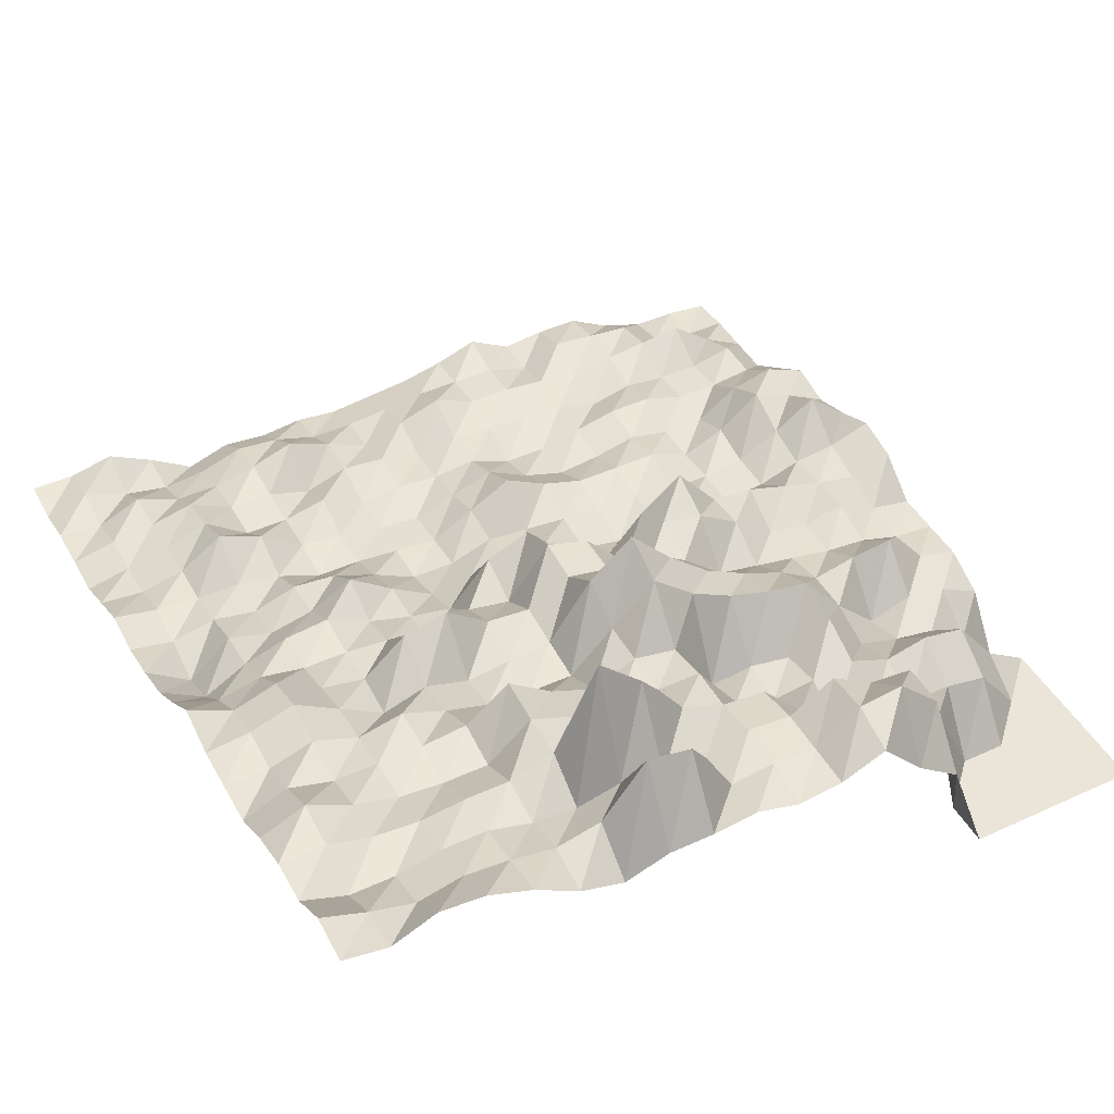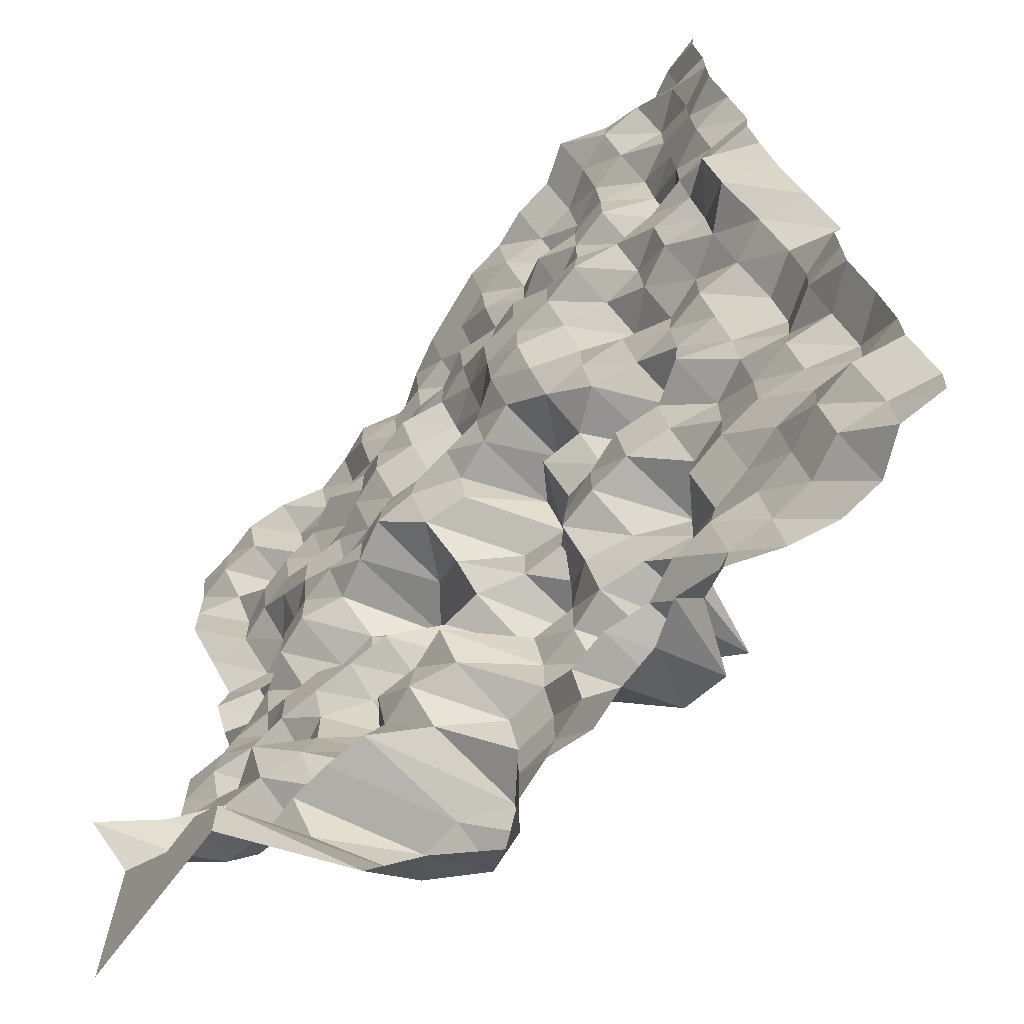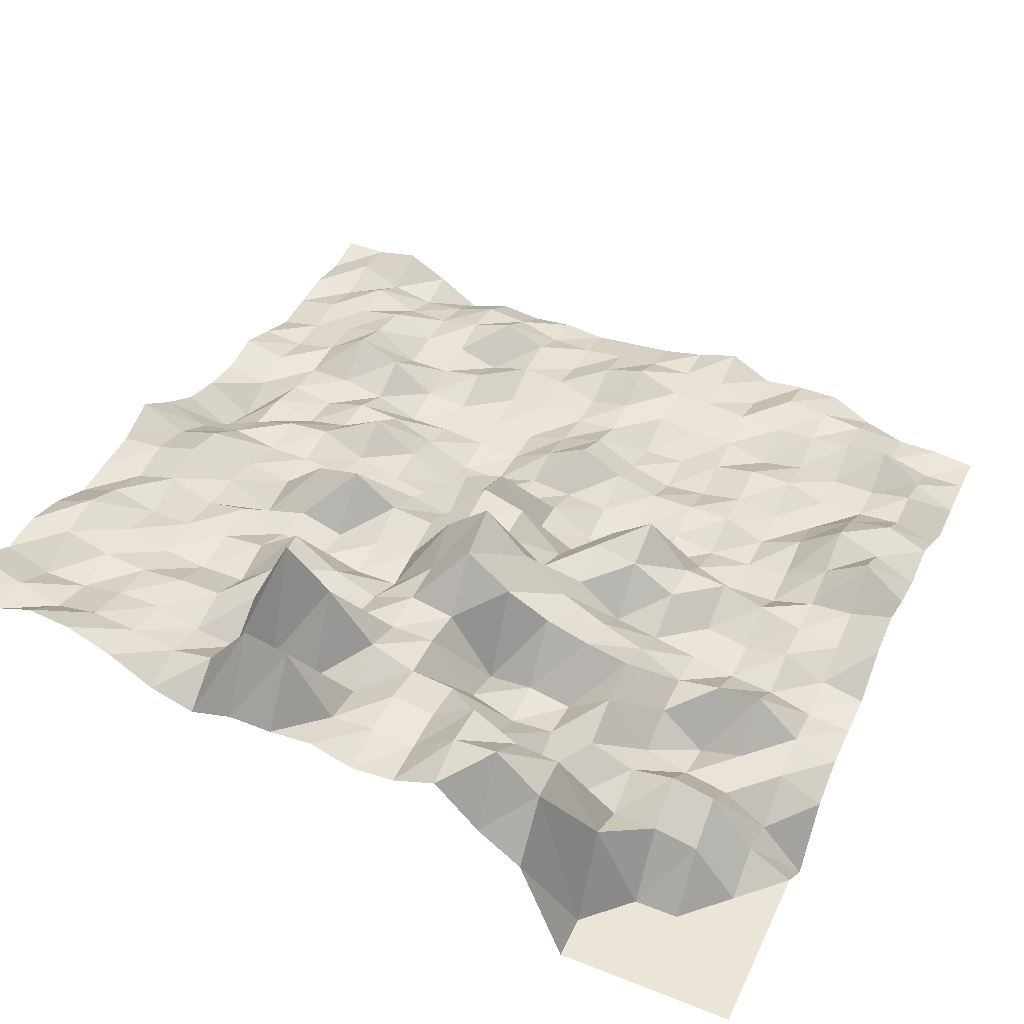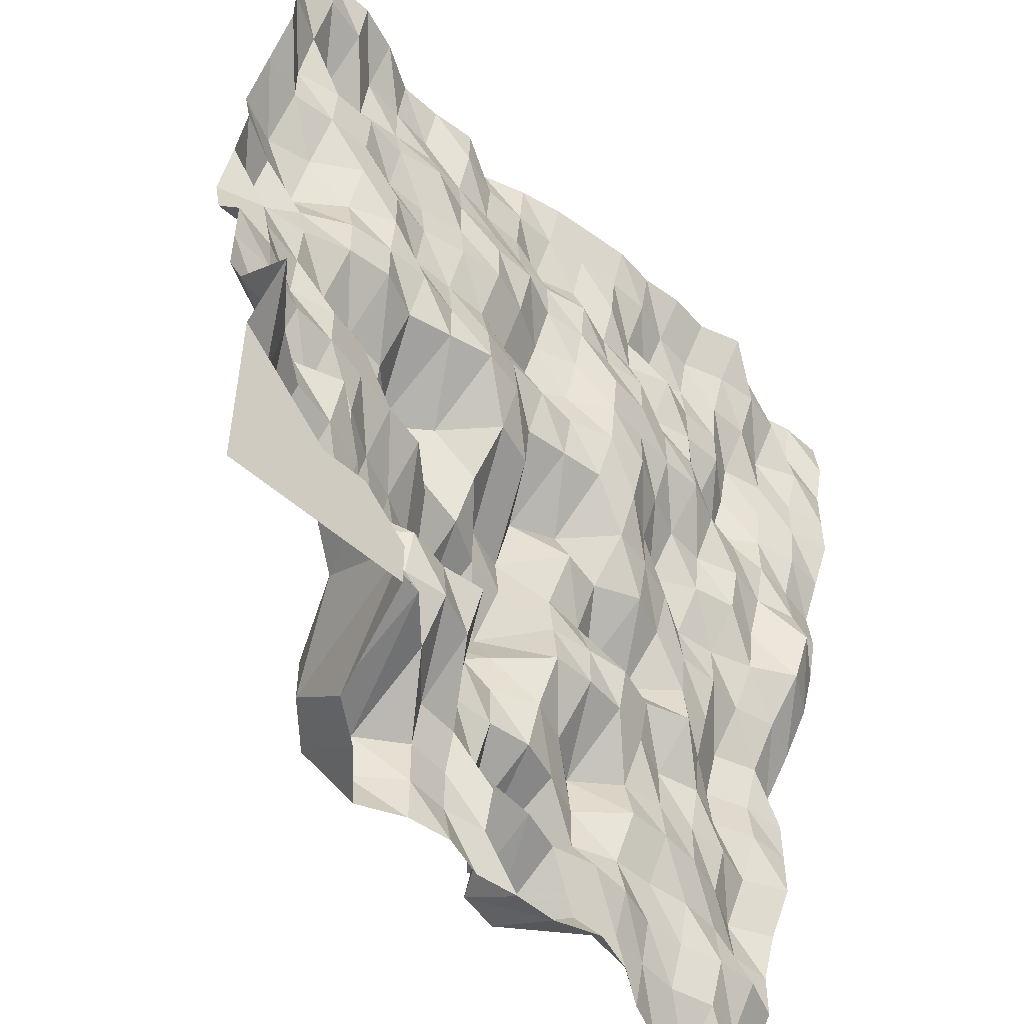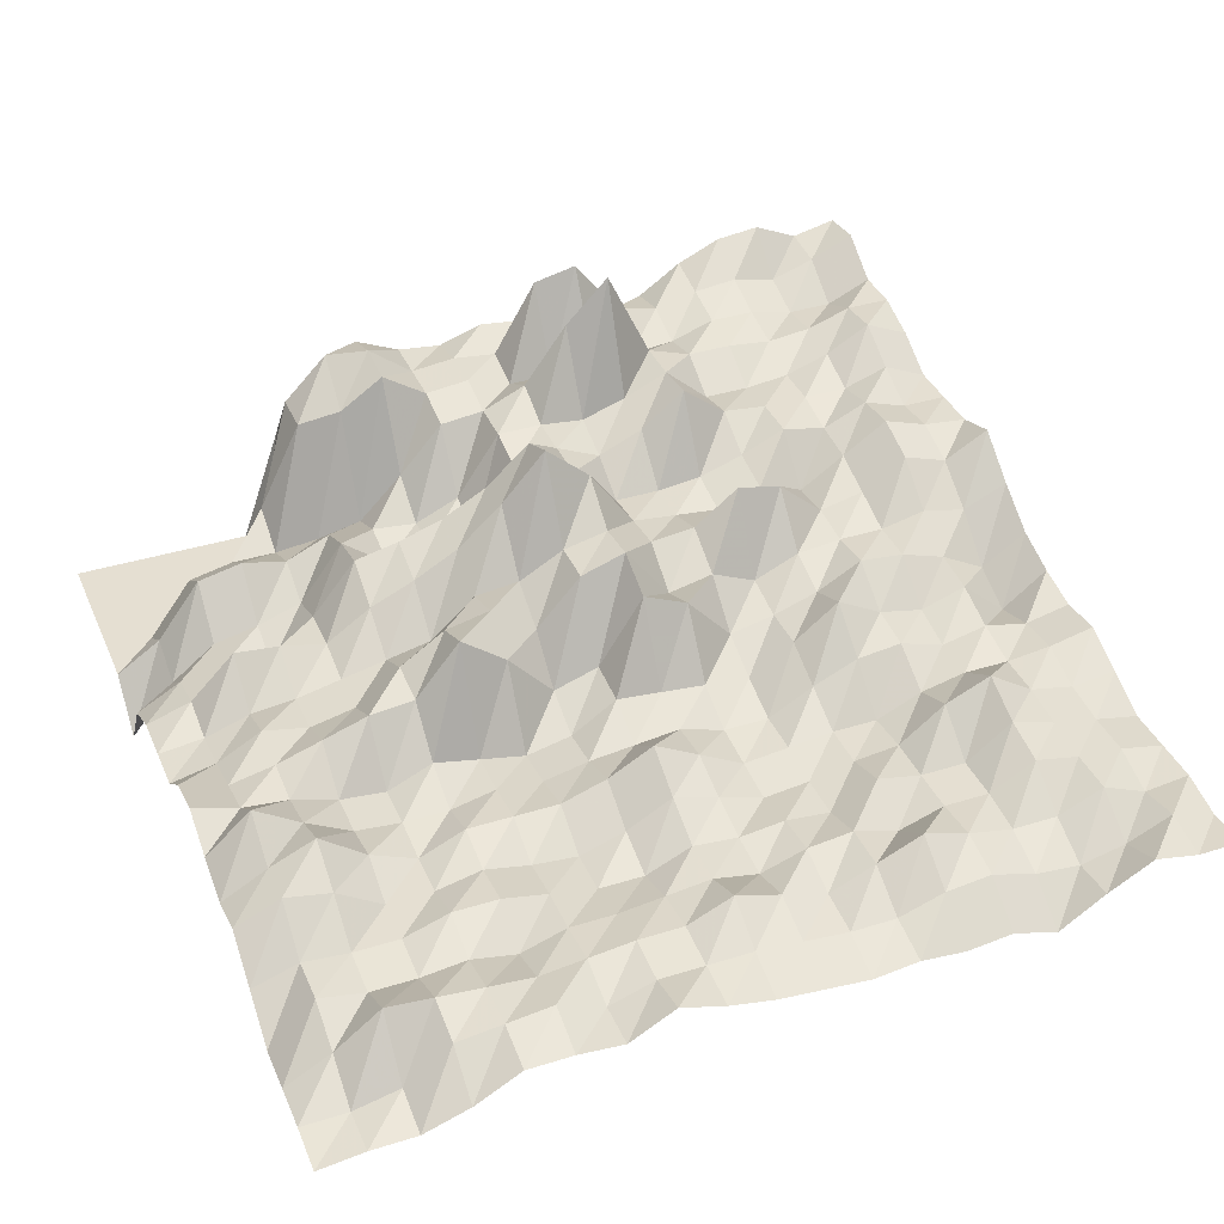
<metadata>
{"format":"obj","ext":"obj","renderer":"f3d","projection":"perspective","resolution":1024,"background":"white","views":[{"elev":45.1,"azim":-27.8,"up":"+Z"},{"elev":-68.0,"azim":-126.8,"up":"+Y"},{"elev":45.9,"azim":24.4,"up":"+Z"},{"elev":-51.7,"azim":136.0,"up":"+Y"},{"elev":37.5,"azim":158.2,"up":"+Z"}]}
</metadata>
<code>
v 0 0 52
v 9 0 50
v 18 0 54
v 27 0 53
v 36 0 49
v 45 0 43
v 54 0 40
v 63 0 43
v 72 0 43
v 81 0 44
v 90 0 41
v 99 0 42
v 108 0 46
v 117 0 36
v 126 0 29
v 135 0 4
v 144 0 4
v 153 0 4
v 162 0 4
v 171 0 4
v 0 9 53
v 9 9 49
v 18 9 46
v 27 9 48
v 36 9 47
v 45 9 45
v 54 9 47
v 63 9 59
v 72 9 57
v 81 9 42
v 90 9 43
v 99 9 42
v 108 9 49
v 117 9 50
v 126 9 41
v 135 9 4
v 144 9 4
v 153 9 4
v 162 9 4
v 171 9 4
v 0 18 47
v 9 18 43
v 18 18 43
v 27 18 45
v 36 18 45
v 45 18 42
v 54 18 41
v 63 18 43
v 72 18 40
v 81 18 40
v 90 18 43
v 99 18 42
v 108 18 48
v 117 18 42
v 126 18 41
v 135 18 23
v 144 18 4
v 153 18 4
v 162 18 4
v 171 18 4
v 0 27 47
v 9 27 47
v 18 27 44
v 27 27 43
v 36 27 44
v 45 27 44
v 54 27 47
v 63 27 66
v 72 27 57
v 81 27 45
v 90 27 41
v 99 27 40
v 108 27 30
v 117 27 21
v 126 27 19
v 135 27 18
v 144 27 18
v 153 27 16
v 162 27 4
v 171 27 4
v 0 36 44
v 9 36 48
v 18 36 43
v 27 36 40
v 36 36 39
v 45 36 39
v 54 36 47
v 63 36 43
v 72 36 40
v 81 36 41
v 90 36 41
v 99 36 28
v 108 36 24
v 117 36 25
v 126 36 26
v 135 36 22
v 144 36 24
v 153 36 22
v 162 36 10
v 171 36 4
v 0 45 39
v 9 45 43
v 18 45 40
v 27 45 40
v 36 45 40
v 45 45 41
v 54 45 48
v 63 45 41
v 72 45 37
v 81 45 41
v 90 45 39
v 99 45 24
v 108 45 25
v 117 45 23
v 126 45 30
v 135 45 18
v 144 45 15
v 153 45 13
v 162 45 6
v 171 45 -5
v 0 54 39
v 9 54 39
v 18 54 42
v 27 54 38
v 36 54 40
v 45 54 36
v 54 54 33
v 63 54 32
v 72 54 32
v 81 54 41
v 90 54 50
v 99 54 42
v 108 54 37
v 117 54 34
v 126 54 32
v 135 54 21
v 144 54 12
v 153 54 15
v 162 54 13
v 171 54 8
v 0 63 39
v 9 63 40
v 18 63 43
v 27 63 37
v 36 63 31
v 45 63 34
v 54 63 31
v 63 63 32
v 72 63 33
v 81 63 46
v 90 63 54
v 99 63 44
v 108 63 36
v 117 63 31
v 126 63 27
v 135 63 21
v 144 63 23
v 153 63 24
v 162 63 15
v 171 63 12
v 0 72 42
v 9 72 37
v 18 72 40
v 27 72 34
v 36 72 32
v 45 72 40
v 54 72 42
v 63 72 35
v 72 72 34
v 81 72 39
v 90 72 37
v 99 72 32
v 108 72 31
v 117 72 23
v 126 72 21
v 135 72 19
v 144 72 17
v 153 72 16
v 162 72 13
v 171 72 12
v 0 81 35
v 9 81 31
v 18 81 33
v 27 81 31
v 36 81 31
v 45 81 30
v 54 81 26
v 63 81 30
v 72 81 28
v 81 81 40
v 90 81 37
v 99 81 27
v 108 81 34
v 117 81 32
v 126 81 26
v 135 81 19
v 144 81 17
v 153 81 19
v 162 81 14
v 171 81 12
v 0 90 29
v 9 90 23
v 18 90 28
v 27 90 31
v 36 90 32
v 45 90 27
v 54 90 24
v 63 90 22
v 72 90 32
v 81 90 36
v 90 90 22
v 99 90 19
v 108 90 29
v 117 90 36
v 126 90 25
v 135 90 24
v 144 90 21
v 153 90 18
v 162 90 16
v 171 90 19
v 0 99 26
v 9 99 19
v 18 99 27
v 27 99 24
v 36 99 26
v 45 99 31
v 54 99 24
v 63 99 18
v 72 99 19
v 81 99 20
v 90 99 21
v 99 99 15
v 108 99 13
v 117 99 15
v 126 99 17
v 135 99 13
v 144 99 14
v 153 99 17
v 162 99 18
v 171 99 21
v 0 108 24
v 9 108 22
v 18 108 24
v 27 108 22
v 36 108 25
v 45 108 24
v 54 108 20
v 63 108 15
v 72 108 15
v 81 108 18
v 90 108 17
v 99 108 16
v 108 108 14
v 117 108 15
v 126 108 13
v 135 108 13
v 144 108 14
v 153 108 19
v 162 108 25
v 171 108 17
v 0 117 25
v 9 117 23
v 18 117 22
v 27 117 22
v 36 117 20
v 45 117 16
v 54 117 16
v 63 117 15
v 72 117 14
v 81 117 19
v 90 117 24
v 99 117 19
v 108 117 16
v 117 117 16
v 126 117 16
v 135 117 12
v 144 117 16
v 153 117 23
v 162 117 19
v 171 117 14
v 0 126 21
v 9 126 20
v 18 126 22
v 27 126 28
v 36 126 24
v 45 126 17
v 54 126 16
v 63 126 14
v 72 126 13
v 81 126 16
v 90 126 19
v 99 126 14
v 108 126 11
v 117 126 12
v 126 126 14
v 135 126 12
v 144 126 12
v 153 126 18
v 162 126 20
v 171 126 16
v 0 135 17
v 9 135 19
v 18 135 21
v 27 135 24
v 36 135 17
v 45 135 17
v 54 135 19
v 63 135 14
v 72 135 15
v 81 135 14
v 90 135 15
v 99 135 11
v 108 135 11
v 117 135 13
v 126 135 15
v 135 135 15
v 144 135 12
v 153 135 12
v 162 135 13
v 171 135 10
v 0 144 17
v 9 144 19
v 18 144 20
v 27 144 22
v 36 144 17
v 45 144 17
v 54 144 14
v 63 144 17
v 72 144 16
v 81 144 13
v 90 144 15
v 99 144 14
v 108 144 13
v 117 144 13
v 126 144 10
v 135 144 12
v 144 144 11
v 153 144 11
v 162 144 13
v 171 144 4
v 0 153 17
v 9 153 16
v 18 153 20
v 27 153 16
v 36 153 16
v 45 153 18
v 54 153 21
v 63 153 17
v 72 153 13
v 81 153 16
v 90 153 19
v 99 153 15
v 108 153 15
v 117 153 14
v 126 153 13
v 135 153 14
v 144 153 15
v 153 153 16
v 162 153 9
v 171 153 4
v 0 162 15
v 9 162 18
v 18 162 14
v 27 162 12
v 36 162 13
v 45 162 16
v 54 162 15
v 63 162 12
v 72 162 12
v 81 162 13
v 90 162 14
v 99 162 14
v 108 162 14
v 117 162 11
v 126 162 15
v 135 162 14
v 144 162 13
v 153 162 6
v 162 162 4
v 171 162 4
v 0 171 16
v 9 171 16
v 18 171 18
v 27 171 13
v 36 171 7
v 45 171 10
v 54 171 9
v 63 171 10
v 72 171 9
v 81 171 10
v 90 171 11
v 99 171 13
v 108 171 16
v 117 171 11
v 126 171 12
v 135 171 12
v 144 171 7
v 153 171 4
v 162 171 4
v 171 171 3
f 1 2 22 21
f 2 3 23 22
f 3 4 24 23
f 4 5 25 24
f 5 6 26 25
f 6 7 27 26
f 7 8 28 27
f 8 9 29 28
f 9 10 30 29
f 10 11 31 30
f 11 12 32 31
f 12 13 33 32
f 13 14 34 33
f 14 15 35 34
f 15 16 36 35
f 16 17 37 36
f 17 18 38 37
f 18 19 39 38
f 19 20 40 39
f 21 22 42 41
f 22 23 43 42
f 23 24 44 43
f 24 25 45 44
f 25 26 46 45
f 26 27 47 46
f 27 28 48 47
f 28 29 49 48
f 29 30 50 49
f 30 31 51 50
f 31 32 52 51
f 32 33 53 52
f 33 34 54 53
f 34 35 55 54
f 35 36 56 55
f 36 37 57 56
f 37 38 58 57
f 38 39 59 58
f 39 40 60 59
f 41 42 62 61
f 42 43 63 62
f 43 44 64 63
f 44 45 65 64
f 45 46 66 65
f 46 47 67 66
f 47 48 68 67
f 48 49 69 68
f 49 50 70 69
f 50 51 71 70
f 51 52 72 71
f 52 53 73 72
f 53 54 74 73
f 54 55 75 74
f 55 56 76 75
f 56 57 77 76
f 57 58 78 77
f 58 59 79 78
f 59 60 80 79
f 61 62 82 81
f 62 63 83 82
f 63 64 84 83
f 64 65 85 84
f 65 66 86 85
f 66 67 87 86
f 67 68 88 87
f 68 69 89 88
f 69 70 90 89
f 70 71 91 90
f 71 72 92 91
f 72 73 93 92
f 73 74 94 93
f 74 75 95 94
f 75 76 96 95
f 76 77 97 96
f 77 78 98 97
f 78 79 99 98
f 79 80 100 99
f 81 82 102 101
f 82 83 103 102
f 83 84 104 103
f 84 85 105 104
f 85 86 106 105
f 86 87 107 106
f 87 88 108 107
f 88 89 109 108
f 89 90 110 109
f 90 91 111 110
f 91 92 112 111
f 92 93 113 112
f 93 94 114 113
f 94 95 115 114
f 95 96 116 115
f 96 97 117 116
f 97 98 118 117
f 98 99 119 118
f 99 100 120 119
f 101 102 122 121
f 102 103 123 122
f 103 104 124 123
f 104 105 125 124
f 105 106 126 125
f 106 107 127 126
f 107 108 128 127
f 108 109 129 128
f 109 110 130 129
f 110 111 131 130
f 111 112 132 131
f 112 113 133 132
f 113 114 134 133
f 114 115 135 134
f 115 116 136 135
f 116 117 137 136
f 117 118 138 137
f 118 119 139 138
f 119 120 140 139
f 121 122 142 141
f 122 123 143 142
f 123 124 144 143
f 124 125 145 144
f 125 126 146 145
f 126 127 147 146
f 127 128 148 147
f 128 129 149 148
f 129 130 150 149
f 130 131 151 150
f 131 132 152 151
f 132 133 153 152
f 133 134 154 153
f 134 135 155 154
f 135 136 156 155
f 136 137 157 156
f 137 138 158 157
f 138 139 159 158
f 139 140 160 159
f 141 142 162 161
f 142 143 163 162
f 143 144 164 163
f 144 145 165 164
f 145 146 166 165
f 146 147 167 166
f 147 148 168 167
f 148 149 169 168
f 149 150 170 169
f 150 151 171 170
f 151 152 172 171
f 152 153 173 172
f 153 154 174 173
f 154 155 175 174
f 155 156 176 175
f 156 157 177 176
f 157 158 178 177
f 158 159 179 178
f 159 160 180 179
f 161 162 182 181
f 162 163 183 182
f 163 164 184 183
f 164 165 185 184
f 165 166 186 185
f 166 167 187 186
f 167 168 188 187
f 168 169 189 188
f 169 170 190 189
f 170 171 191 190
f 171 172 192 191
f 172 173 193 192
f 173 174 194 193
f 174 175 195 194
f 175 176 196 195
f 176 177 197 196
f 177 178 198 197
f 178 179 199 198
f 179 180 200 199
f 181 182 202 201
f 182 183 203 202
f 183 184 204 203
f 184 185 205 204
f 185 186 206 205
f 186 187 207 206
f 187 188 208 207
f 188 189 209 208
f 189 190 210 209
f 190 191 211 210
f 191 192 212 211
f 192 193 213 212
f 193 194 214 213
f 194 195 215 214
f 195 196 216 215
f 196 197 217 216
f 197 198 218 217
f 198 199 219 218
f 199 200 220 219
f 201 202 222 221
f 202 203 223 222
f 203 204 224 223
f 204 205 225 224
f 205 206 226 225
f 206 207 227 226
f 207 208 228 227
f 208 209 229 228
f 209 210 230 229
f 210 211 231 230
f 211 212 232 231
f 212 213 233 232
f 213 214 234 233
f 214 215 235 234
f 215 216 236 235
f 216 217 237 236
f 217 218 238 237
f 218 219 239 238
f 219 220 240 239
f 221 222 242 241
f 222 223 243 242
f 223 224 244 243
f 224 225 245 244
f 225 226 246 245
f 226 227 247 246
f 227 228 248 247
f 228 229 249 248
f 229 230 250 249
f 230 231 251 250
f 231 232 252 251
f 232 233 253 252
f 233 234 254 253
f 234 235 255 254
f 235 236 256 255
f 236 237 257 256
f 237 238 258 257
f 238 239 259 258
f 239 240 260 259
f 241 242 262 261
f 242 243 263 262
f 243 244 264 263
f 244 245 265 264
f 245 246 266 265
f 246 247 267 266
f 247 248 268 267
f 248 249 269 268
f 249 250 270 269
f 250 251 271 270
f 251 252 272 271
f 252 253 273 272
f 253 254 274 273
f 254 255 275 274
f 255 256 276 275
f 256 257 277 276
f 257 258 278 277
f 258 259 279 278
f 259 260 280 279
f 261 262 282 281
f 262 263 283 282
f 263 264 284 283
f 264 265 285 284
f 265 266 286 285
f 266 267 287 286
f 267 268 288 287
f 268 269 289 288
f 269 270 290 289
f 270 271 291 290
f 271 272 292 291
f 272 273 293 292
f 273 274 294 293
f 274 275 295 294
f 275 276 296 295
f 276 277 297 296
f 277 278 298 297
f 278 279 299 298
f 279 280 300 299
f 281 282 302 301
f 282 283 303 302
f 283 284 304 303
f 284 285 305 304
f 285 286 306 305
f 286 287 307 306
f 287 288 308 307
f 288 289 309 308
f 289 290 310 309
f 290 291 311 310
f 291 292 312 311
f 292 293 313 312
f 293 294 314 313
f 294 295 315 314
f 295 296 316 315
f 296 297 317 316
f 297 298 318 317
f 298 299 319 318
f 299 300 320 319
f 301 302 322 321
f 302 303 323 322
f 303 304 324 323
f 304 305 325 324
f 305 306 326 325
f 306 307 327 326
f 307 308 328 327
f 308 309 329 328
f 309 310 330 329
f 310 311 331 330
f 311 312 332 331
f 312 313 333 332
f 313 314 334 333
f 314 315 335 334
f 315 316 336 335
f 316 317 337 336
f 317 318 338 337
f 318 319 339 338
f 319 320 340 339
f 321 322 342 341
f 322 323 343 342
f 323 324 344 343
f 324 325 345 344
f 325 326 346 345
f 326 327 347 346
f 327 328 348 347
f 328 329 349 348
f 329 330 350 349
f 330 331 351 350
f 331 332 352 351
f 332 333 353 352
f 333 334 354 353
f 334 335 355 354
f 335 336 356 355
f 336 337 357 356
f 337 338 358 357
f 338 339 359 358
f 339 340 360 359
f 341 342 362 361
f 342 343 363 362
f 343 344 364 363
f 344 345 365 364
f 345 346 366 365
f 346 347 367 366
f 347 348 368 367
f 348 349 369 368
f 349 350 370 369
f 350 351 371 370
f 351 352 372 371
f 352 353 373 372
f 353 354 374 373
f 354 355 375 374
f 355 356 376 375
f 356 357 377 376
f 357 358 378 377
f 358 359 379 378
f 359 360 380 379
f 361 362 382 381
f 362 363 383 382
f 363 364 384 383
f 364 365 385 384
f 365 366 386 385
f 366 367 387 386
f 367 368 388 387
f 368 369 389 388
f 369 370 390 389
f 370 371 391 390
f 371 372 392 391
f 372 373 393 392
f 373 374 394 393
f 374 375 395 394
f 375 376 396 395
f 376 377 397 396
f 377 378 398 397
f 378 379 399 398
f 379 380 400 399

</code>
